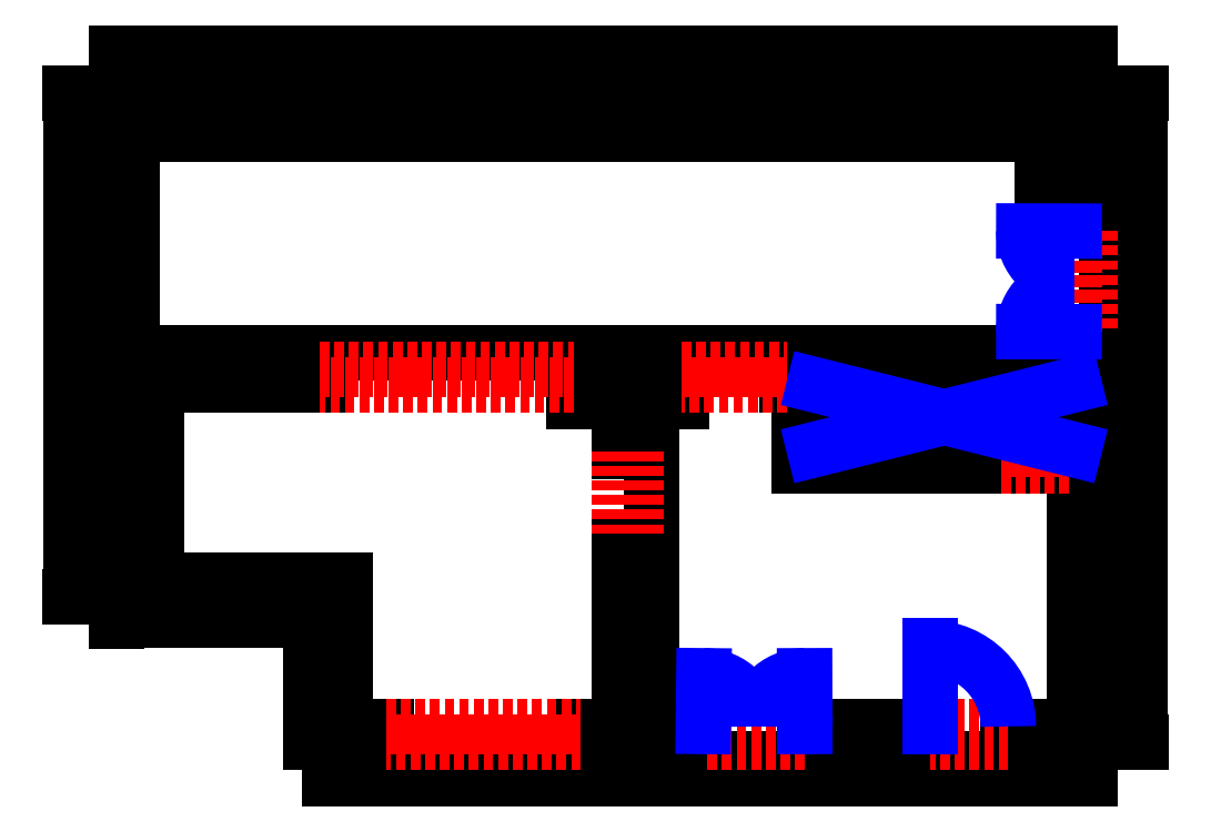
<metadata>
{"format":"dxf","ext":"dxf","renderer":"ezdxf+matplotlib","layout":"modelspace","background":"white","min_lineweight":24,"dpi":150}
</metadata>
<code>
0
SECTION
2
ENTITIES
0
LINE
8
ébauche
10
0
20
0
30
0
11
0
21
800
31
0
0
LINE
8
ébauche
10
0
20
800
30
0
11
1200
21
800
31
0
0
LINE
8
ébauche
10
1200
20
800
30
0
11
1200
21
0
31
0
0
LINE
8
ébauche
10
1200
20
0
30
0
11
0
21
0
31
0
0
LINE
8
ébauche
10
3.8e-14
20
180
30
0
11
1200
21
180
31
0
0
LINE
8
ébauche
10
263
20
800
30
0
11
263
21
1.147e-13
31
0
0
LINE
8
murs
10
0
20
800
30
0
11
1200
21
800
31
0
0
LINE
8
murs
10
263
20
0
30
0
11
263
21
180
31
0
0
LINE
8
murs
10
263
20
180
30
0
11
0
21
180
31
0
0
LINE
8
murs
10
0
20
180
30
0
11
0
21
800
31
0
0
LINE
8
murs
10
19.5
20
460.5
30
0
11
19.5
21
780.5
31
0
0
LINE
8
murs
10
19.5
20
199.5
30
0
11
19.5
21
441
31
0
0
LINE
8
murs
10
282.5
20
199.5
30
0
11
19.5
21
199.5
31
0
0
LINE
8
murs
10
282.5
20
19.5
30
0
11
282.5
21
199.5
31
0
0
LINE
8
murs
10
1180
20
441
30
0
11
1180
21
19.5
31
0
0
LINE
8
murs
10
19.5
20
780.5
30
0
11
1180
21
780.5
31
0
0
LINE
8
murs
10
250.5
20
460.5
30
0
11
250.5
21
441
31
0
0
LINE
8
murs
10
563.5
20
460.5
30
0
11
563.5
21
441
31
0
0
LINE
8
murs
10
826.5
20
460.5
30
0
11
826.5
21
441
31
0
0
LINE
8
murs
10
19.5
20
441
30
0
11
250.5
21
441
31
0
0
LINE
8
murs
10
19.5
20
460.5
30
0
11
250.5
21
460.5
31
0
0
LINE
8
murs
10
826.5
20
441
30
0
11
1180
21
441
31
0
0
LINE
8
murs
10
563.5
20
460.5
30
0
11
696.5
21
460.5
31
0
0
LINE
8
murs
10
826.5
20
460.5
30
0
11
1180
21
460.5
31
0
0
DIMENSION
8
cotes
280
     0
2
*D1
10
1200
20
850.1
30
0
11
600
21
850.1
31
0
70
    33
71
     5
42
1200
73
     0
74
     0
75
     0
3
QCADDimStyle
13
0
23
800
33
0
14
1200
24
800
34
0
0
DIMENSION
8
cotes
280
     0
2
*D2
10
-56.57
20
180
30
0
11
-56.57
21
490
31
0
70
    33
71
     5
42
620
73
     0
74
     0
75
     0
3
QCADDimStyle
13
0
23
800
33
0
14
0
24
180
34
0
0
DIMENSION
8
cotes
280
     0
2
*D3
10
1262
20
800
30
0
11
1262
21
400
31
0
70
    33
71
     5
42
800
73
     0
74
     0
75
     0
3
QCADDimStyle
13
1200
23
0
33
0
14
1200
24
800
34
0
0
LINE
8
murs
10
1180
20
506.5
30
0
11
1200
21
506.5
31
0
0
LINE
8
murs
10
1180
20
630.5
30
0
11
1200
21
630.5
31
0
0
LINE
8
murs
10
1100
20
19.5
30
0
11
1100
21
9.9e-15
31
0
0
LINE
8
murs
10
1002
20
19.5
30
0
11
1002
21
2.18e-14
31
0
0
LINE
8
murs
10
1200
20
0
30
0
11
1100
21
0
31
0
0
LINE
8
murs
10
1180
20
19.5
30
0
11
1100
21
19.5
31
0
0
LINE
8
murs
10
1180
20
780.5
30
0
11
1180
21
630.5
31
0
0
LINE
8
murs
10
1180
20
506.5
30
0
11
1180
21
460.5
31
0
0
LINE
8
murs
10
1200
20
800
30
0
11
1200
21
630.5
31
0
0
LINE
8
murs
10
1200
20
506.5
30
0
11
1200
21
0
31
0
0
LINE
8
murs
10
332.5
20
19.5
30
0
11
332.5
21
-1.22e-14
31
0
0
LINE
8
murs
10
572.5
20
19.5
30
0
11
572.5
21
-7.1e-14
31
0
0
LINE
8
murs
10
332.5
20
19.5
30
0
11
282.5
21
19.5
31
0
0
LINE
8
murs
10
332.5
20
0
30
0
11
263
21
0
31
0
0
LINE
8
murs
10
1002
20
19.5
30
0
11
848.5
21
19.5
31
0
0
LINE
8
murs
10
1002
20
0
30
0
11
848.5
21
0
31
0
0
LINE
8
murs
10
723.5
20
5.6e-14
30
0
11
572.5
21
0
31
0
0
LINE
8
murs
10
848.5
20
19.5
30
0
11
848.5
21
4.07e-14
31
0
0
LINE
8
murs
10
723.5
20
19.5
30
0
11
723.5
21
5.6e-14
31
0
0
LINE
8
murs
10
696.5
20
460.5
30
0
11
696.5
21
441
31
0
0
LINE
8
murs
10
620.5
20
359
30
0
11
640
21
359
31
0
0
LINE
8
murs
10
563.5
20
441
30
0
11
620.5
21
441
31
0
0
LINE
8
murs
10
640
20
441
30
0
11
696.5
21
441
31
0
0
LINE
8
murs
10
620.5
20
253
30
0
11
640
21
253
31
0
0
LINE
8
murs
10
620.5
20
441
30
0
11
620.5
21
359
31
0
0
LINE
8
murs
10
620.5
20
253
30
0
11
620.5
21
19.5
31
0
0
LINE
8
murs
10
640
20
441
30
0
11
640
21
359
31
0
0
LINE
8
murs
10
640
20
253
30
0
11
640
21
19.5
31
0
0
LINE
8
murs
10
723.5
20
19.5
30
0
11
640
21
19.5
31
0
0
LINE
8
murs
10
620.5
20
19.5
30
0
11
572.5
21
19.5
31
0
0
DIMENSION
8
cotes
280
     0
2
*D4
10
1100
20
-20
30
0
11
1150
21
-20
31
0
70
    33
71
     5
42
100.5
73
     0
74
     0
75
     0
3
QCADDimStyle
13
1200
23
0
33
0
14
1100
24
0
34
0
0
DIMENSION
8
cotes
280
     0
2
*D5
10
1002
20
-20
30
0
11
1051
21
-20
31
0
70
    33
71
     5
42
97
73
     0
74
     0
75
     0
3
QCADDimStyle
13
1100
23
0
33
0
14
1002
24
0
34
0
0
DIMENSION
8
cotes
280
     0
2
*D6
10
848.5
20
-20
30
0
11
925.5
21
-20
31
0
70
    33
71
     5
42
154
73
     0
74
     0
75
     0
3
QCADDimStyle
13
1002
23
0
33
0
14
848.5
24
0
34
0
0
DIMENSION
8
cotes
280
     0
2
*D7
10
723.5
20
-20
30
0
11
786
21
-20
31
0
70
    33
71
     5
42
125
73
     0
74
     0
75
     0
3
QCADDimStyle
13
848.5
23
0
33
0
14
723.5
24
5.6e-14
34
0
0
DIMENSION
8
cotes
280
     0
2
*D8
10
572.5
20
-20
30
0
11
648
21
-20
31
0
70
    33
71
     5
42
151
73
     0
74
     0
75
     0
3
QCADDimStyle
13
723.5
23
5.6e-14
33
0
14
572.5
24
0
34
0
0
DIMENSION
8
cotes
280
     0
2
*D9
10
332.5
20
-20
30
0
11
452.5
21
-20
31
0
70
    33
71
     5
42
240
73
     0
74
     0
75
     0
3
QCADDimStyle
13
572.5
23
0
33
0
14
332.5
24
0
34
0
0
DIMENSION
8
cotes
280
     0
2
*D10
10
263
20
-20
30
0
11
297.8
21
-20
31
0
70
    33
71
     5
42
69.5
73
     0
74
     0
75
     0
3
QCADDimStyle
13
332.5
23
0
33
0
14
263
24
0
34
0
0
DIMENSION
8
cotes
280
     0
2
*D11
10
263
20
-45.21
30
0
11
731.5
21
-45.21
31
0
70
    33
71
     5
42
937
73
     0
74
     0
75
     0
3
QCADDimStyle
13
1200
23
0
33
0
14
263
24
0
34
0
0
DIMENSION
8
cotes
280
     0
2
*D12
10
1220
20
630.5
30
0
11
1220
21
715.2
31
0
70
    33
71
     5
42
169.5
73
     0
74
     0
75
     0
3
QCADDimStyle
13
1200
23
800
33
0
14
1200
24
630.5
34
0
0
DIMENSION
8
cotes
280
     0
2
*D13
10
1220
20
506.5
30
0
11
1220
21
568.5
31
0
70
    33
71
     5
42
124
73
     0
74
     0
75
     0
3
QCADDimStyle
13
1200
23
630.5
33
0
14
1200
24
506.5
34
0
0
DIMENSION
8
cotes
280
     0
2
*D14
10
1220
20
0
30
0
11
1220
21
253.2
31
0
70
    33
71
     5
42
506.5
73
     0
74
     0
75
     0
3
QCADDimStyle
13
1200
23
506.5
33
0
14
1200
24
0
34
0
0
DIMENSION
8
cotes
280
     0
2
*D15
10
1142
20
460.5
30
0
11
1142
21
620.5
31
0
70
    33
71
     5
42
320
73
     0
74
     0
75
     0
3
QCADDimStyle
13
1180
23
780.5
33
0
14
1180
24
460.5
34
0
0
DIMENSION
8
cotes
280
     0
2
*D16
10
1166
20
630.5
30
0
11
1166
21
705.5
31
0
70
    33
71
     5
42
150
73
     0
74
     0
75
     0
3
QCADDimStyle
13
1180
23
780.5
33
0
14
1180
24
630.5
34
0
0
DIMENSION
8
cotes
280
     0
2
*D17
10
1166
20
460.5
30
0
11
1166
21
483.5
31
0
70
    33
71
     5
42
46
73
     0
74
     0
75
     0
3
QCADDimStyle
13
1180
23
506.5
33
0
14
1180
24
460.5
34
0
0
DIMENSION
8
cotes
280
     0
2
*D18
10
19.5
20
750.6
30
0
11
600
21
750.6
31
0
70
    33
71
     5
42
1161
73
     0
74
     0
75
     0
3
QCADDimStyle
13
1180
23
780.5
33
0
14
19.5
24
780.5
34
0
0
DIMENSION
8
cotes
280
     0
2
*D19
10
240
20
0
30
0
11
240
21
90
31
0
70
    33
71
     5
42
180
73
     0
74
     0
75
     0
3
QCADDimStyle
13
263
23
180
33
0
14
263
24
0
34
0
0
DIMENSION
8
cotes
280
     0
2
*D20
10
0
20
150
30
0
11
131.5
21
150
31
0
70
    33
71
     5
42
263
73
     0
74
     0
75
     0
3
QCADDimStyle
13
263
23
180
33
0
14
0
24
180
34
0
0
DIMENSION
8
cotes
280
     0
2
*D21
10
50
20
441
30
0
11
50
21
320.2
31
0
70
    33
71
     5
42
241.5
73
     0
74
     0
75
     0
3
QCADDimStyle
13
19.5
23
199.5
33
0
14
19.5
24
441
34
0
0
LINE
8
murs
10
860.5
20
361
30
0
11
1180
21
361
31
0
0
LINE
8
murs
10
860.5
20
441
30
0
11
860.5
21
361
31
0
0
LINE
8
murs
10
841
20
341.5
30
0
11
1180
21
341.5
31
0
0
LINE
8
murs
10
841
20
441
30
0
11
841
21
341.5
31
0
0
DIMENSION
8
cotes
280
     0
2
*D22
10
250.5
20
480
30
0
11
135
21
480
31
0
70
    33
71
     5
42
231
73
     0
74
     0
75
     0
3
QCADDimStyle
13
19.5
23
460.5
33
0
14
250.5
24
460.5
34
0
0
DIMENSION
8
cotes
280
     0
2
*D23
10
563.5
20
480
30
0
11
407
21
480
31
0
70
    33
71
     5
42
313
73
     0
74
     0
75
     0
3
QCADDimStyle
13
250.5
23
460.5
33
0
14
563.5
24
460.5
34
0
0
DIMENSION
8
cotes
280
     0
2
*D24
10
696.5
20
480
30
0
11
630
21
480
31
0
70
    33
71
     5
42
133
73
     0
74
     0
75
     0
3
QCADDimStyle
13
563.5
23
460.5
33
0
14
696.5
24
460.5
34
0
0
DIMENSION
8
cotes
280
     0
2
*D25
10
826.5
20
480
30
0
11
761.5
21
480
31
0
70
    33
71
     5
42
130
73
     0
74
     0
75
     0
3
QCADDimStyle
13
696.5
23
460.5
33
0
14
826.5
24
460.5
34
0
0
DIMENSION
8
cotes
280
     0
2
*D26
10
1180
20
480
30
0
11
1004
21
480
31
0
70
    33
71
     5
42
354
73
     0
74
     0
75
     0
3
QCADDimStyle
13
826.5
23
460.5
33
0
14
1180
24
460.5
34
0
0
LINE
8
murs
10
1090
20
361
30
0
11
1090
21
341.5
31
0
0
DIMENSION
8
cotes
280
     0
2
*D27
10
620.5
20
420
30
0
11
592
21
420
31
0
70
    33
71
     5
42
57
73
     0
74
     0
75
     0
3
QCADDimStyle
13
563.5
23
441
33
0
14
620.5
24
441
34
0
0
DIMENSION
8
cotes
280
     0
2
*D28
10
696.5
20
420
30
0
11
668.2
21
420
31
0
70
    33
71
     5
42
56.5
73
     0
74
     0
75
     0
3
QCADDimStyle
13
640
23
441
33
0
14
696.5
24
441
34
0
0
DIMENSION
8
cotes
280
     0
2
*D29
10
660
20
359
30
0
11
660
21
400
31
0
70
    33
71
     5
42
82
73
     0
74
     0
75
     0
3
QCADDimStyle
13
640
23
441
33
0
14
640
24
359
34
0
0
DIMENSION
8
cotes
280
     0
2
*D30
10
660
20
253
30
0
11
660
21
306
31
0
70
    33
71
     5
42
106
73
     0
74
     0
75
     0
3
QCADDimStyle
13
640
23
359
33
0
14
640
24
253
34
0
0
DIMENSION
8
cotes
280
     0
2
*D31
10
660
20
19.5
30
0
11
660
21
136.2
31
0
70
    33
71
     5
42
233.5
73
     0
74
     0
75
     0
3
QCADDimStyle
13
640
23
253
33
0
14
640
24
19.5
34
0
0
LINE
8
linteaux
10
250.5
20
460.5
30
0
11
563.5
21
460.5
31
0
0
LINE
8
linteaux
10
563.5
20
441
30
0
11
250.5
21
441
31
0
0
LINE
8
linteaux
10
620.5
20
359
30
0
11
620.5
21
253
31
0
0
LINE
8
linteaux
10
640
20
359
30
0
11
640
21
253
31
0
0
LINE
8
linteaux
10
696.5
20
460.5
30
0
11
826.5
21
460.5
31
0
0
LINE
8
linteaux
10
826.5
20
441
30
0
11
696.5
21
441
31
0
0
LINE
8
linteaux
10
1180
20
506.5
30
0
11
1180
21
630.5
31
0
0
LINE
8
linteaux
10
1200
20
630.5
30
0
11
1200
21
506.5
31
0
0
LINE
8
linteaux
10
1100
20
19.5
30
0
11
1002
21
19.5
31
0
0
LINE
8
linteaux
10
1100
20
0
30
0
11
1002
21
0
31
0
0
LINE
8
linteaux
10
848.5
20
19.5
30
0
11
723.5
21
19.5
31
0
0
LINE
8
linteaux
10
848.5
20
0
30
0
11
723.5
21
5.6e-14
31
0
0
LINE
8
linteaux
10
332.5
20
19.5
30
0
11
572.5
21
19.5
31
0
0
LINE
8
linteaux
10
572.5
20
0
30
0
11
332.5
21
0
31
0
0
LINE
8
linteaux
10
1090
20
341.5
30
0
11
1180
21
341.5
31
0
0
LINE
8
linteaux
10
1180
20
361
30
0
11
1090
21
361
31
0
0
LINE
8
ouvertures
10
860.5
20
441
30
0
11
1180
21
361
31
0
0
LINE
8
ouvertures
10
1180
20
441
30
0
11
860.5
21
361
31
0
0
MTEXT
8
ouvertures
10
1020
20
400
30
0
40
10
41
0
46
0
71
     5
72
     1
1
Trémie escalier\P3.2 m x 0.8
7
textstyle0
73
     1
44
1
0
ARC
8
ouvertures
10
723.5
20
19.5
30
0
40
62.5
50
0
51
89.42
0
ARC
8
ouvertures
10
847.5
20
19.5
30
0
40
1
50
0
51
180
0
ARC
8
ouvertures
10
847.5
20
19.71
30
0
40
1
50
347.8
51
167.8
0
ARC
8
ouvertures
10
848.5
20
19.5
30
0
40
62.5
50
90.17
51
180
0
LINE
8
ouvertures
10
724.1
20
82
30
0
11
723.5
21
19.5
31
0
0
LINE
8
ouvertures
10
848.5
20
19.5
30
0
11
848.3
21
82
31
0
0
LINE
8
ouvertures
10
1002
20
19.5
30
0
11
1002
21
119.5
31
0
0
ARC
8
ouvertures
10
1002
20
19.5
30
0
40
96.95
50
0
51
90
0
ARC
8
ouvertures
10
1180
20
506.5
30
0
40
62
50
90
51
179.9
0
ARC
8
ouvertures
10
1180
20
630.5
30
0
40
62
50
179.9
51
270
0
LINE
8
ouvertures
10
1180
20
630.5
30
0
11
1119
21
630.6
31
0
0
LINE
8
ouvertures
10
1180
20
506.5
30
0
11
1119
21
506.6
31
0
0
ENDSEC
0
EOF

</code>
